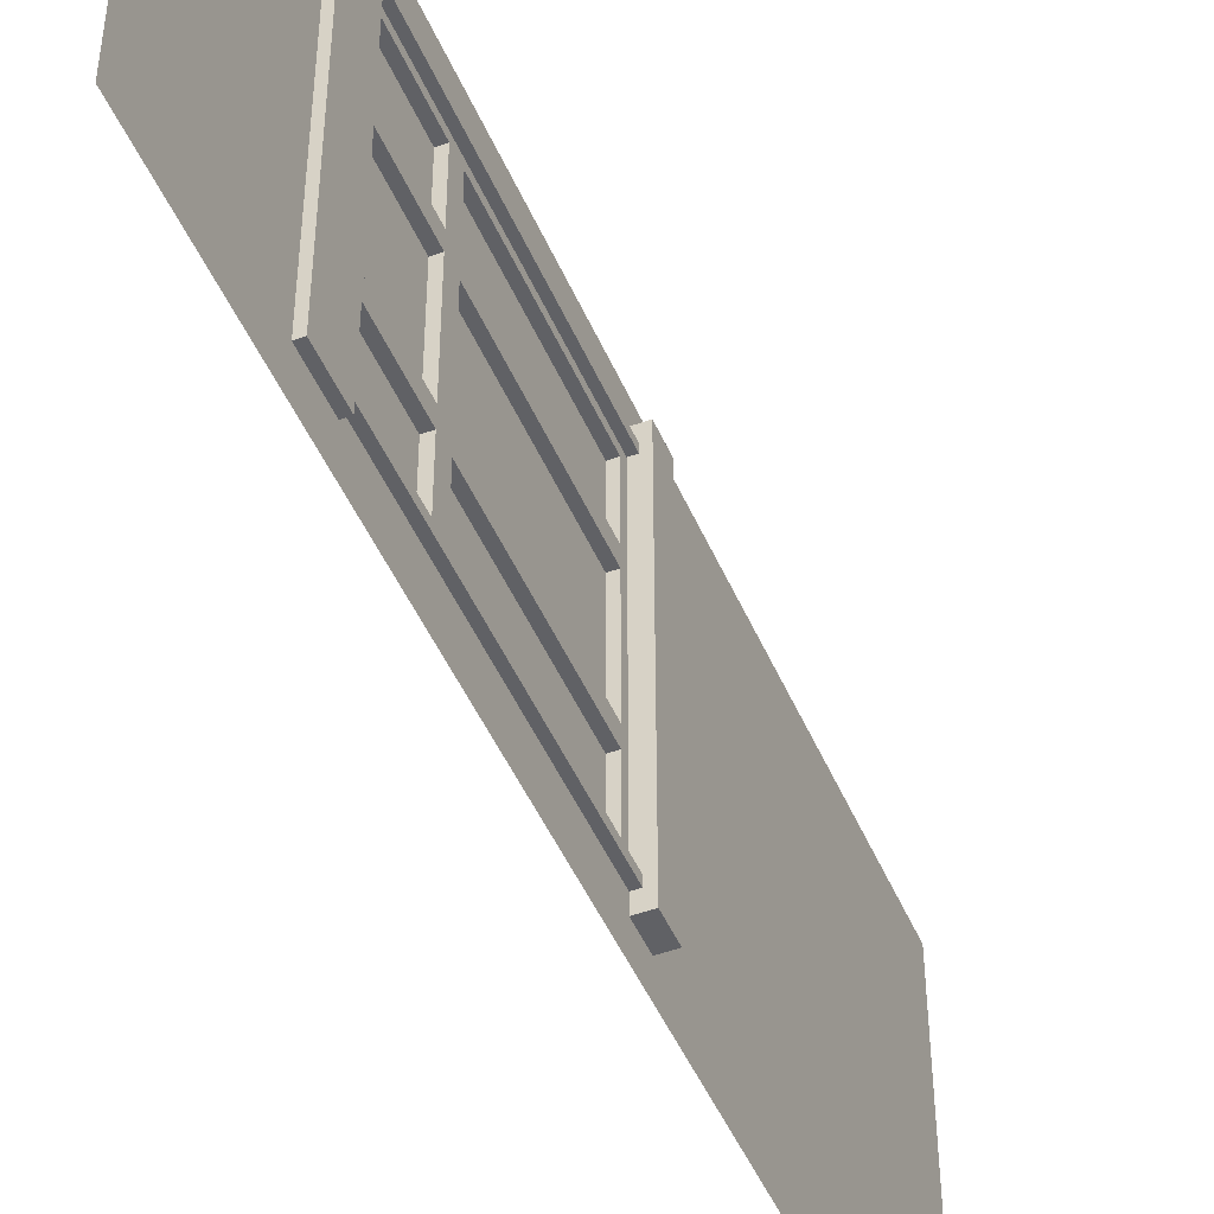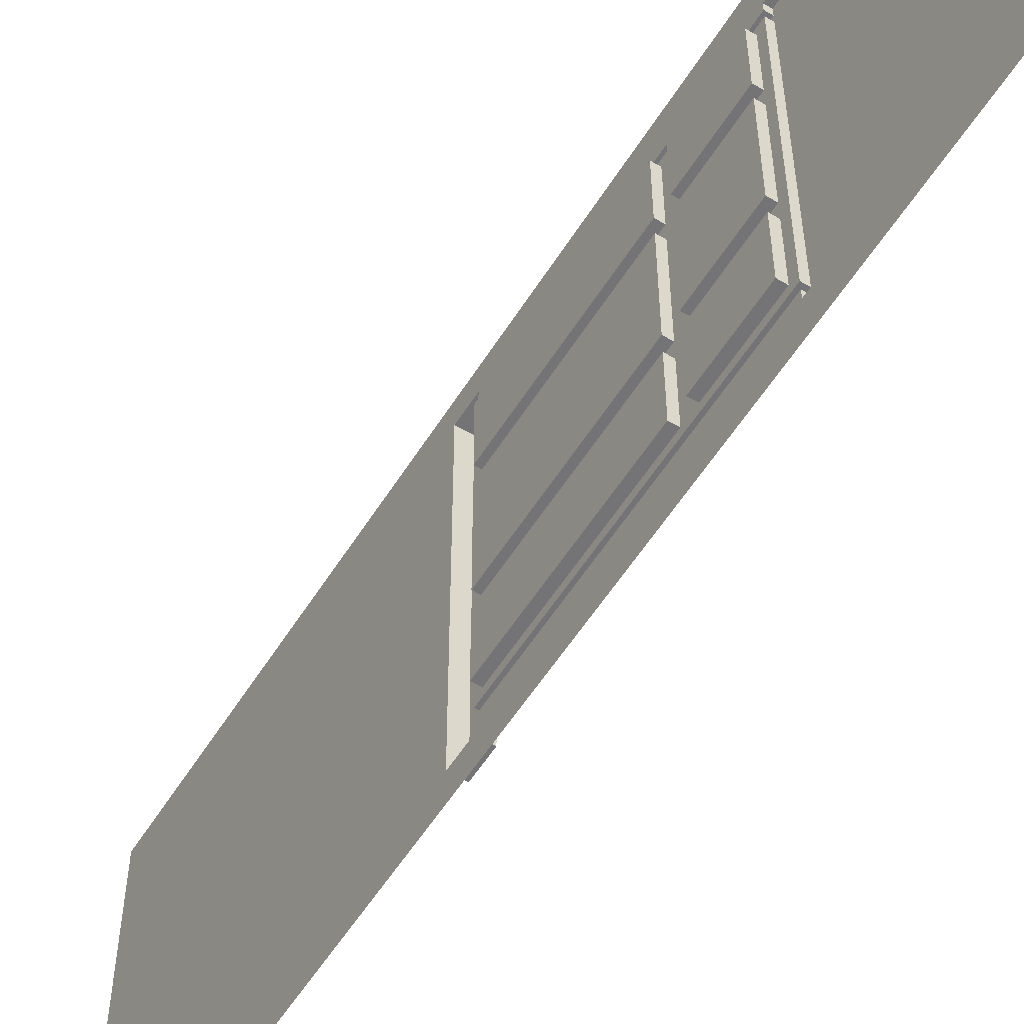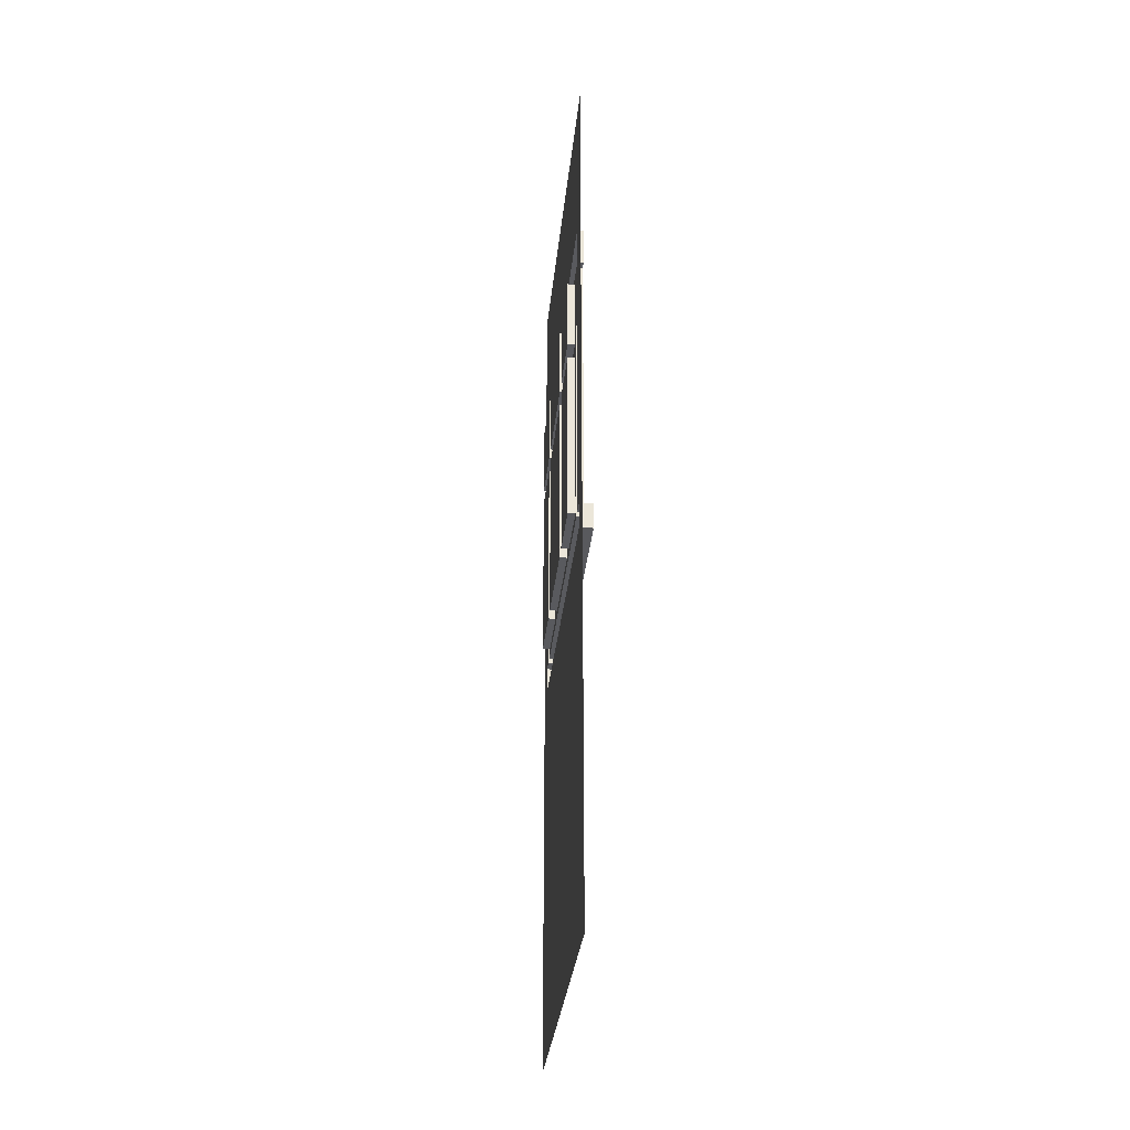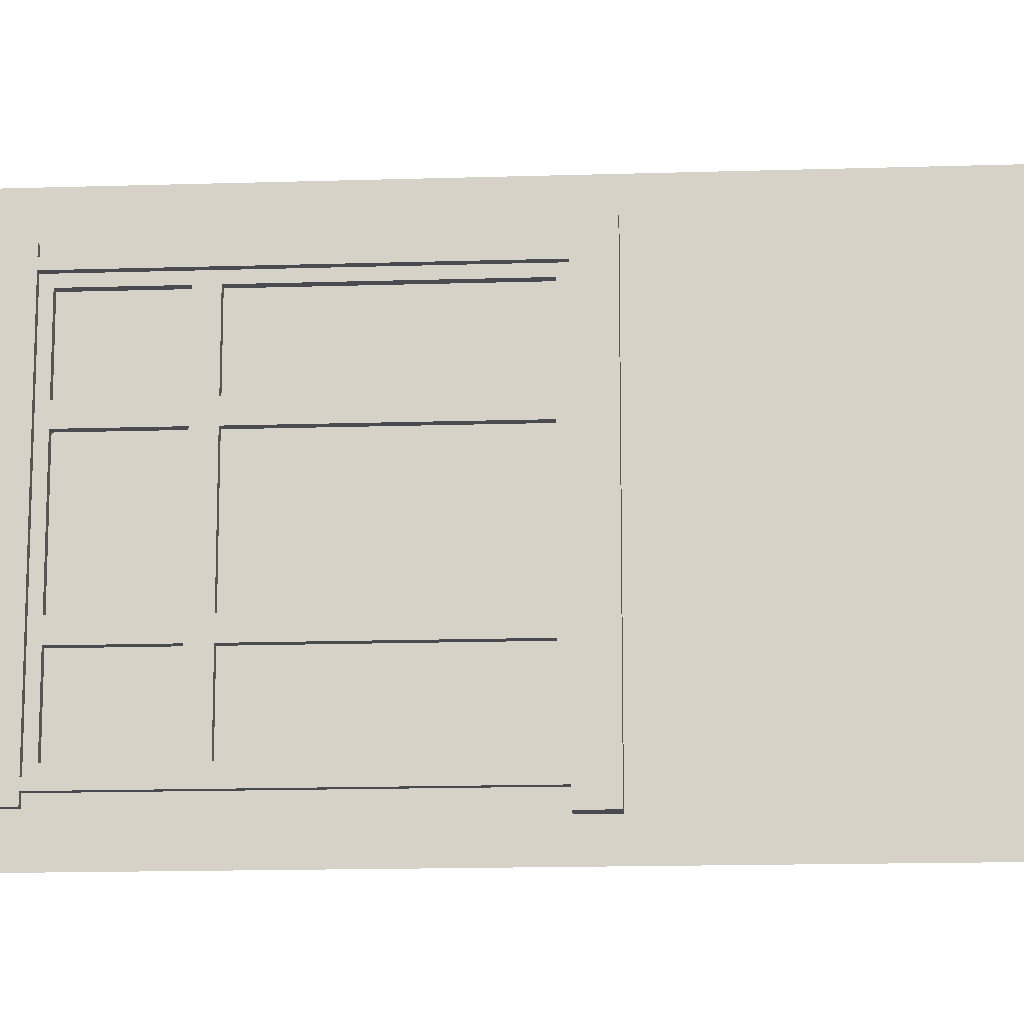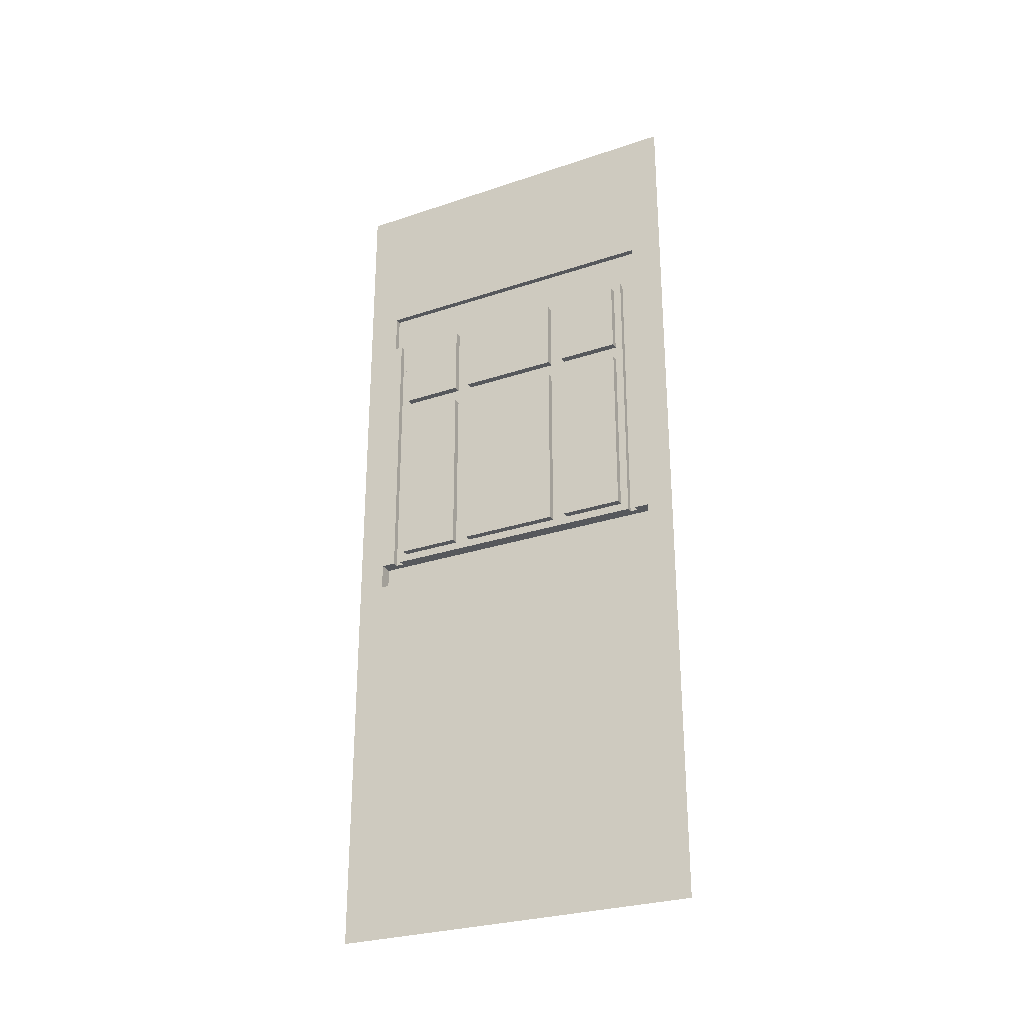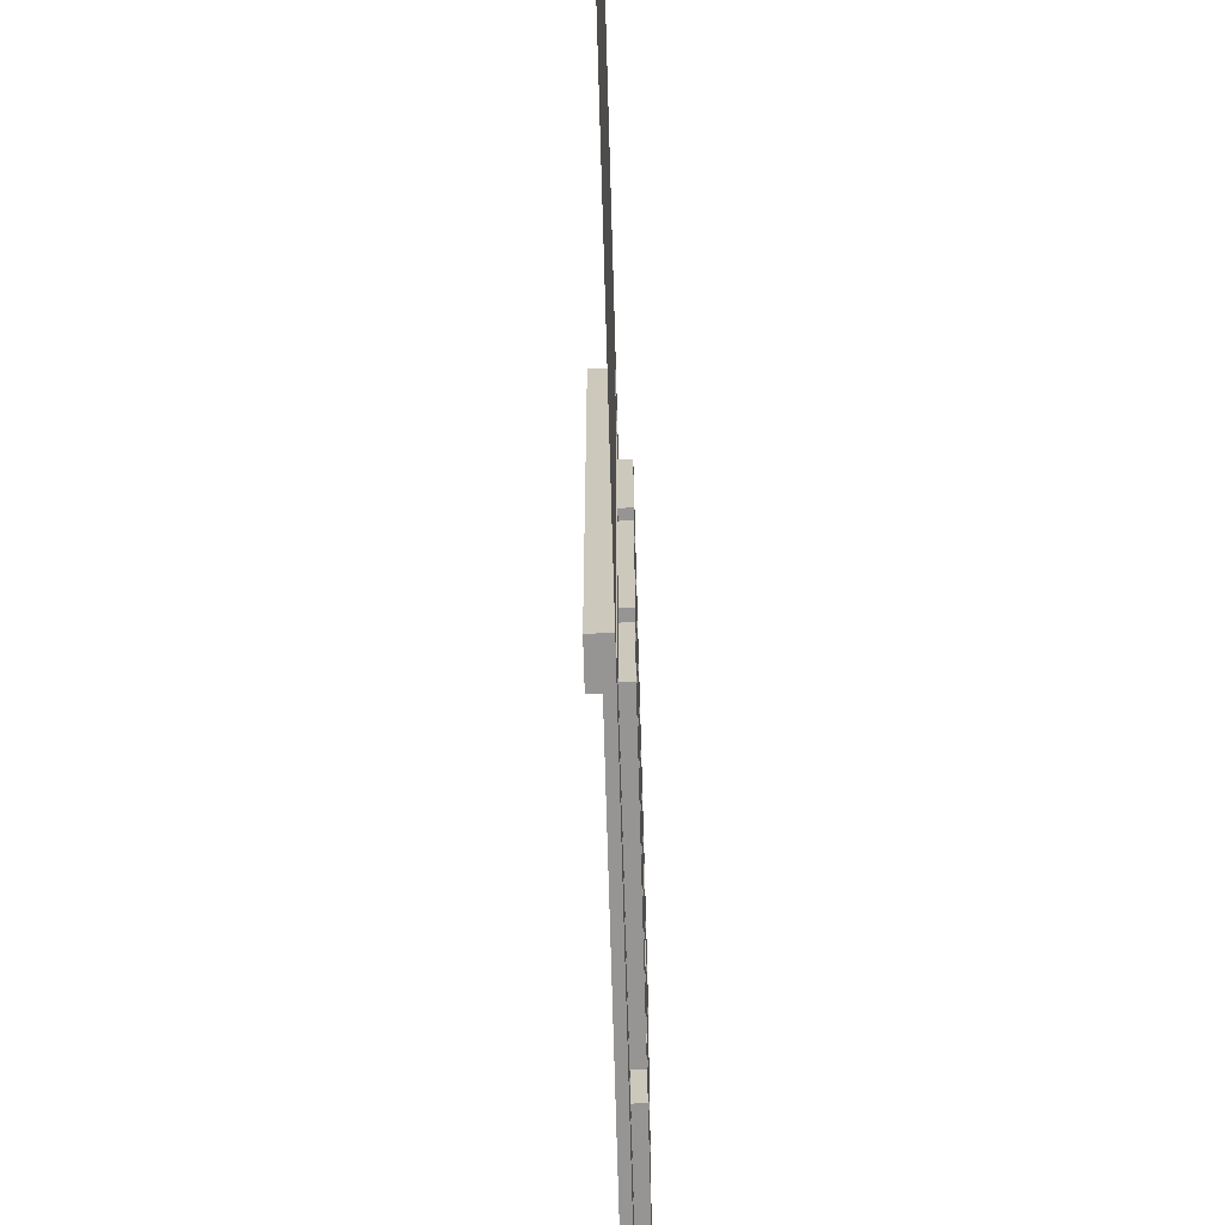
<metadata>
{"format":"obj","ext":"obj","renderer":"f3d","projection":"perspective","resolution":1024,"background":"white","views":[{"elev":-47.8,"azim":-157.3,"up":"+Z"},{"elev":-56.3,"azim":148.3,"up":"+Z"},{"elev":-31.3,"azim":174.4,"up":"+Y"},{"elev":-14.4,"azim":-86.0,"up":"+Z"},{"elev":-28.1,"azim":117.0,"up":"+Y"},{"elev":-67.5,"azim":1.6,"up":"+Z"}]}
</metadata>
<code>
g Window4
v 0 0 -0.625
v 0 -0 0.625
v 0 1.308 0.5342
v 0 1.308 -0.5342
v 0 2.076 0.4335
v 0 2.327 0.4335
v 0.02434 2.327 0.4335
v 0.02434 2.076 0.4335
v 0 3 0.625
v 0 3 -0.625
v 0 2.492 -0.5129
v 0 2.492 0.5129
v 0 2.076 -0.2242
v 0 2.327 -0.2242
v 0.02434 2.327 -0.2242
v 0.02434 2.076 -0.2242
v 0 1.423 0.2242
v 0 1.423 0.4335
v 0.02434 1.423 0.4335
v 0.02434 1.423 0.2242
v -0.02082 2.492 -0.5129
v -0.02082 2.492 0.5129
v 0 1.423 -0.4335
v 0 1.423 -0.2242
v 0.02434 1.423 -0.2242
v 0.02434 1.423 -0.4335
v 0 2.076 -0.1702
v 0 2.076 0.1702
v 0.02434 2.076 0.1702
v 0.02434 2.076 -0.1702
v 0 2.076 0.2242
v 0.02434 2.076 0.2242
v 0 1.396 0.1972
v 0 2.049 0.1972
v 0 2.022 0.1702
v 0 1.423 0.1702
v 0 2.049 -0.1972
v 0 2.022 -0.1702
v 0 1.396 -0.1972
v 0 1.423 -0.1702
v 0 1.396 -0.4605
v 0 2.022 -0.2242
v 0 2.354 0.1972
v 0 2.327 0.2242
v 0 2.049 0.4605
v 0 2.354 0.4605
v 0 2.022 0.2242
v 0 1.396 0.4605
v 0 2.022 0.4335
v 0 2.327 0.1702
v 0 2.354 -0.1972
v 0 2.327 -0.1702
v 0 2.354 -0.4605
v 0 2.327 -0.4335
v 0.02434 1.423 0.1702
v 0.02434 2.022 0.1702
v 0.02434 2.022 -0.1702
v 0.02434 1.423 -0.1702
v 0.02434 2.022 -0.2242
v 0.02434 2.022 -0.4335
v 0.02434 2.327 0.2242
v 0.02434 2.022 0.2242
v 0.02434 2.022 0.4335
v 0.02434 2.327 0.1702
v 0.02434 2.327 -0.1702
v 0.02434 2.327 -0.4335
v 0.02434 2.076 -0.4335
v 0 2.076 -0.4335
v 0 2.022 -0.4335
v -0.02082 1.396 -0.486
v 0 1.396 -0.486
v 0 1.396 -0.5342
v -0.04422 1.396 -0.5342
v 0 2.354 -0.5129
v -0.02082 2.354 -0.5129
v 0 2.049 -0.4605
v 0 1.396 0.5342
v -0.04422 1.396 0.5342
v -0.04422 1.308 0.5342
v -0.02082 1.396 -0.4605
v -0.02082 1.396 0.4605
v 0 2.354 0.5129
v 0 1.396 0.486
v -0.02082 1.396 0.486
v -0.02082 2.354 0.486
v 0 2.354 0.486
v -0.02082 2.354 0.5129
v 0 2.354 -0.486
v -0.02082 2.354 -0.486
v -0.02082 2.354 0.4605
v -0.02082 2.354 -0.4605
v -0.04422 1.308 -0.5342
f 1 2 3 4
f 5 6 7 8
f 9 10 11 12
f 13 14 15 16
f 17 18 19 20
f 12 11 21 22
f 23 24 25 26
f 27 28 29 30
f 31 5 8 32
f 33 34 35 36
f 34 37 38 35
f 37 39 40 38
f 39 33 36 40
f 41 39 24 23
f 39 37 42 24
f 43 34 31 44
f 34 45 5 31
f 45 46 6 5
f 46 43 44 6
f 34 33 17 47
f 33 48 18 17
f 48 45 49 18
f 45 34 47 49
f 34 43 50 28
f 43 51 52 50
f 51 37 27 52
f 37 34 28 27
f 51 53 54 14
f 37 51 14 13
f 55 56 57 58
f 59 60 26 25
f 61 32 8 7
f 62 20 19 63
f 29 64 65 30
f 15 66 67 16
f 50 52 65 64
f 18 49 63 19
f 54 68 67 66
f 52 27 30 65
f 68 13 16 67
f 36 35 56 55
f 42 69 60 59
f 40 36 55 58
f 44 31 32 61
f 24 42 59 25
f 47 17 20 62
f 35 38 57 56
f 6 44 61 7
f 28 50 64 29
f 69 23 26 60
f 49 47 62 63
f 14 54 66 15
f 38 40 58 57
f 70 71 72 73
f 11 74 75 21
f 37 76 69 42
f 3 77 78 79
f 76 80 41
f 33 39 80 81
f 77 9 82
f 71 10 72
f 83 84 78 77
f 85 86 82 87
f 22 85 87
f 88 89 75 74
f 22 90 85
f 53 76 68 54
f 71 70 89 88
f 76 41 23 69
f 21 91 90 22
f 51 43 90 91
f 82 12 22 87
f 10 71 74
f 81 84 85 90
f 84 83 86 85
f 82 86 77
f 43 46 90
f 88 74 71
f 45 48 81
f 89 21 75
f 11 10 74
f 12 82 9
f 86 83 77
f 78 73 92 79
f 4 3 79 92
f 80 73 78 81
f 84 81 78
f 39 41 80
f 48 33 81
f 80 70 73
f 72 4 92 73
f 77 3 2 9
f 4 72 10 1
f 91 21 89
f 70 80 91 89
f 90 46 45
f 53 51 91
f 76 37 13 68
f 53 91 76
f 91 80 76
f 90 45 81

</code>
